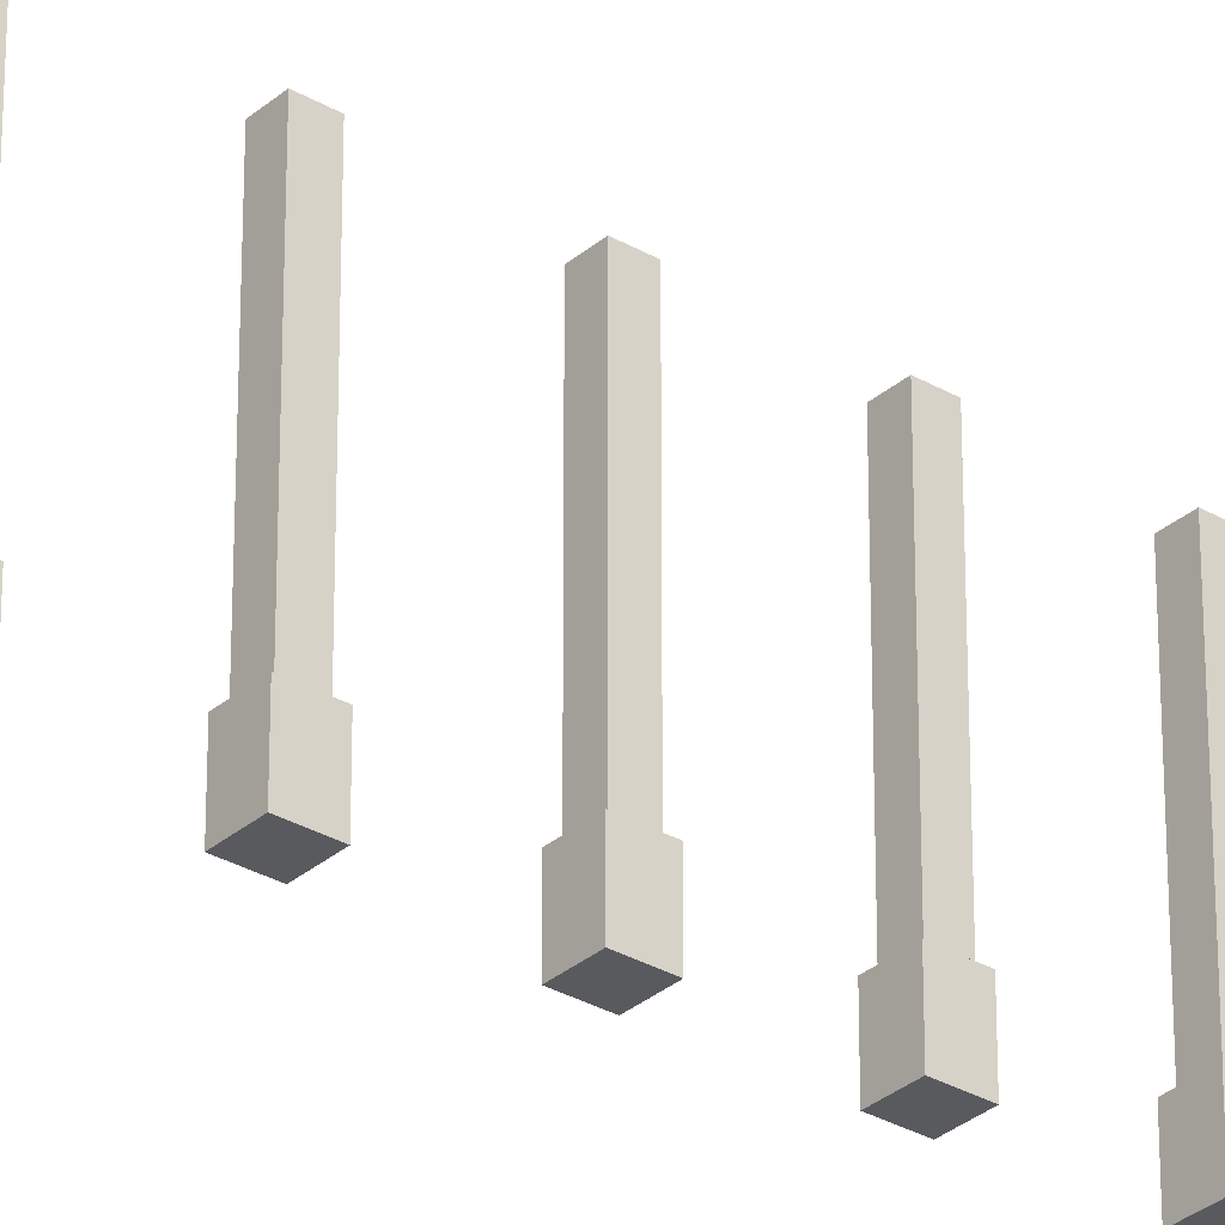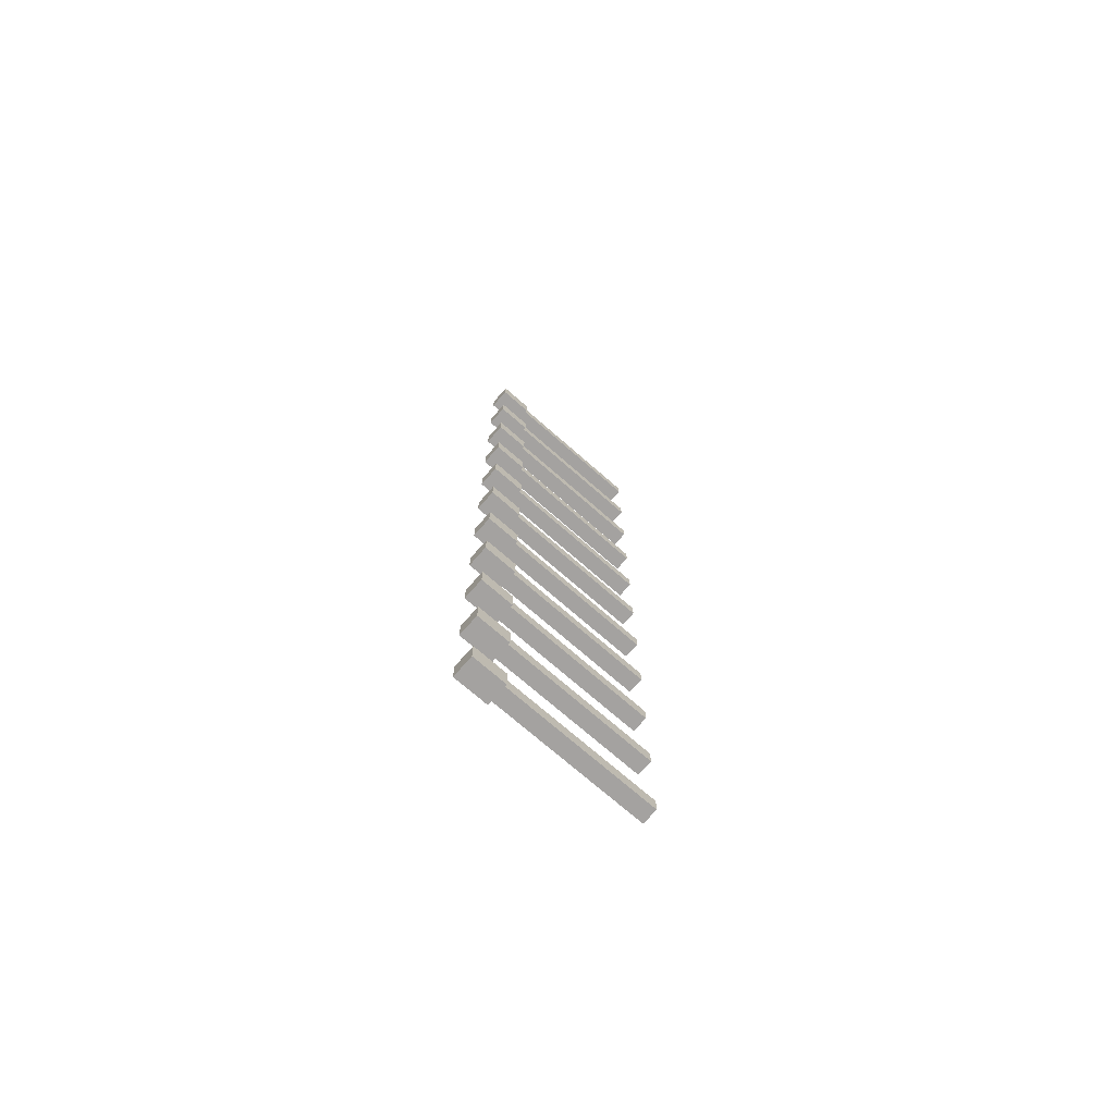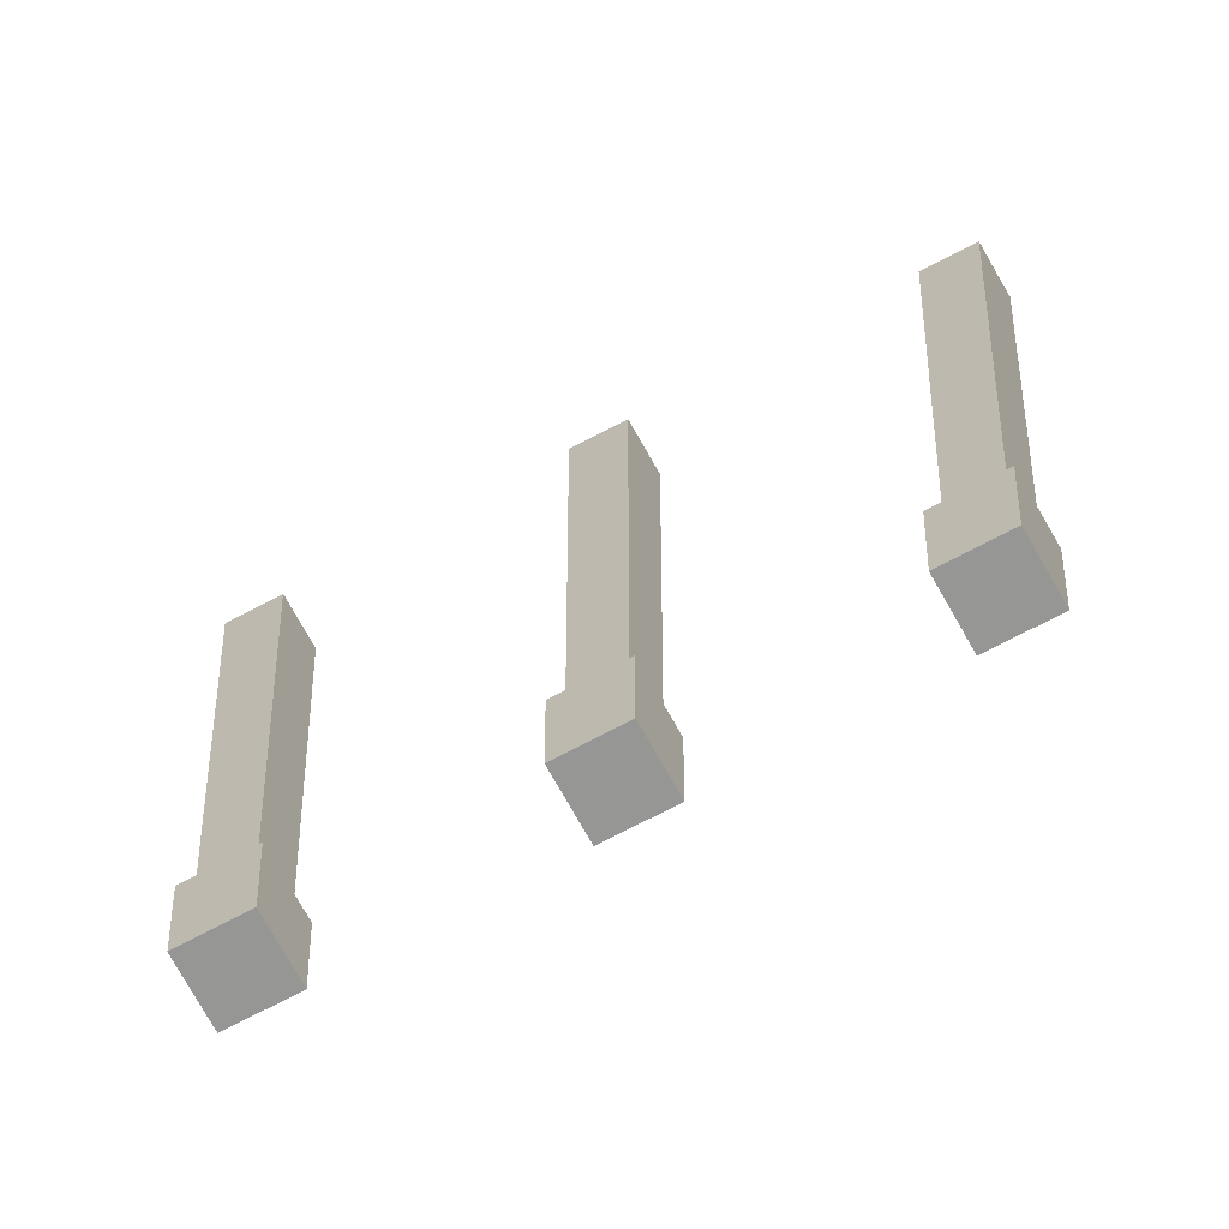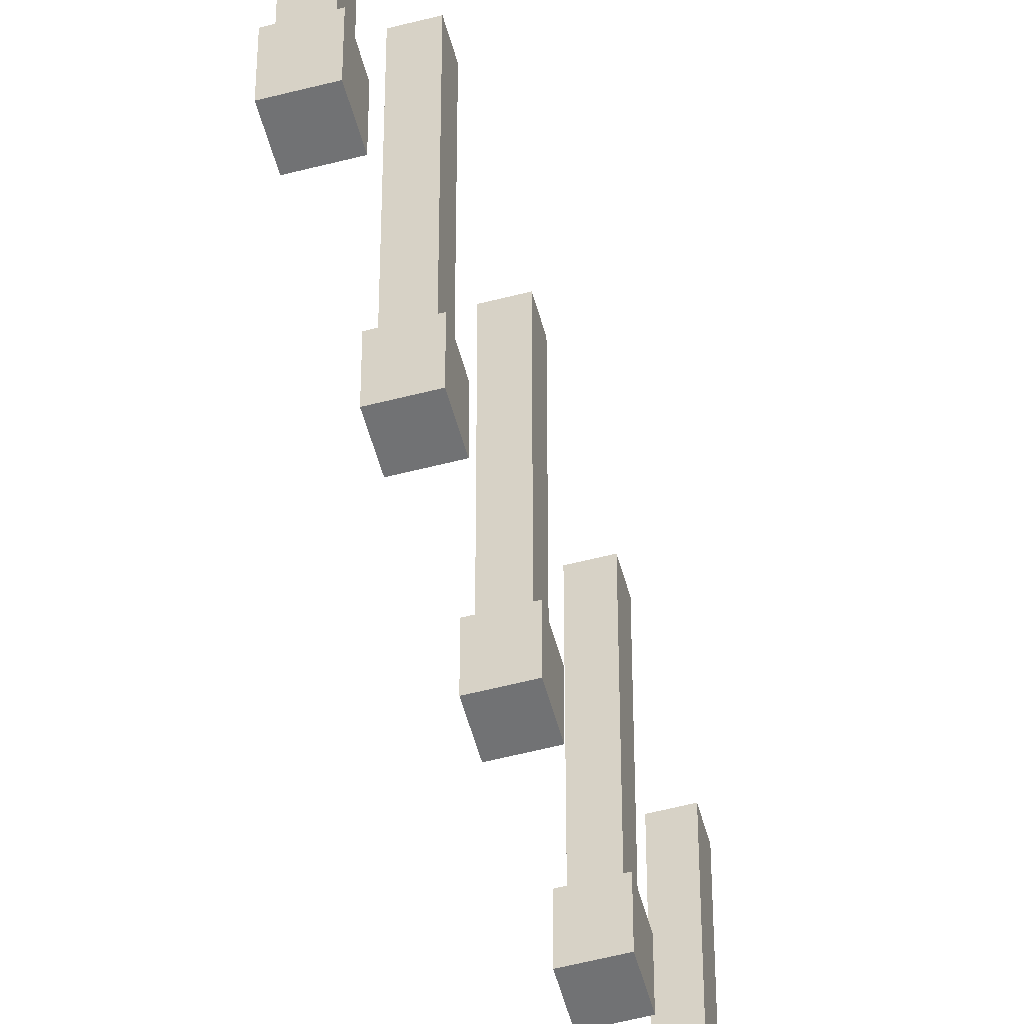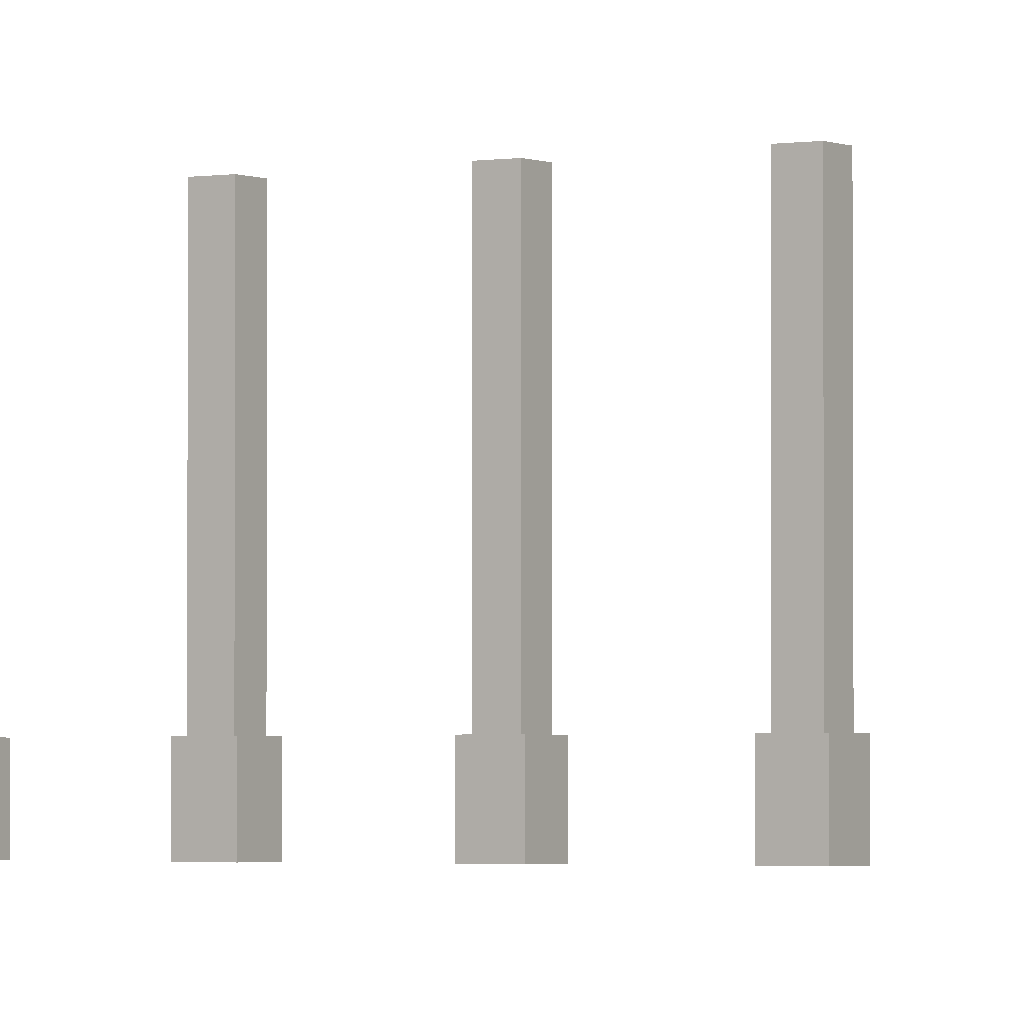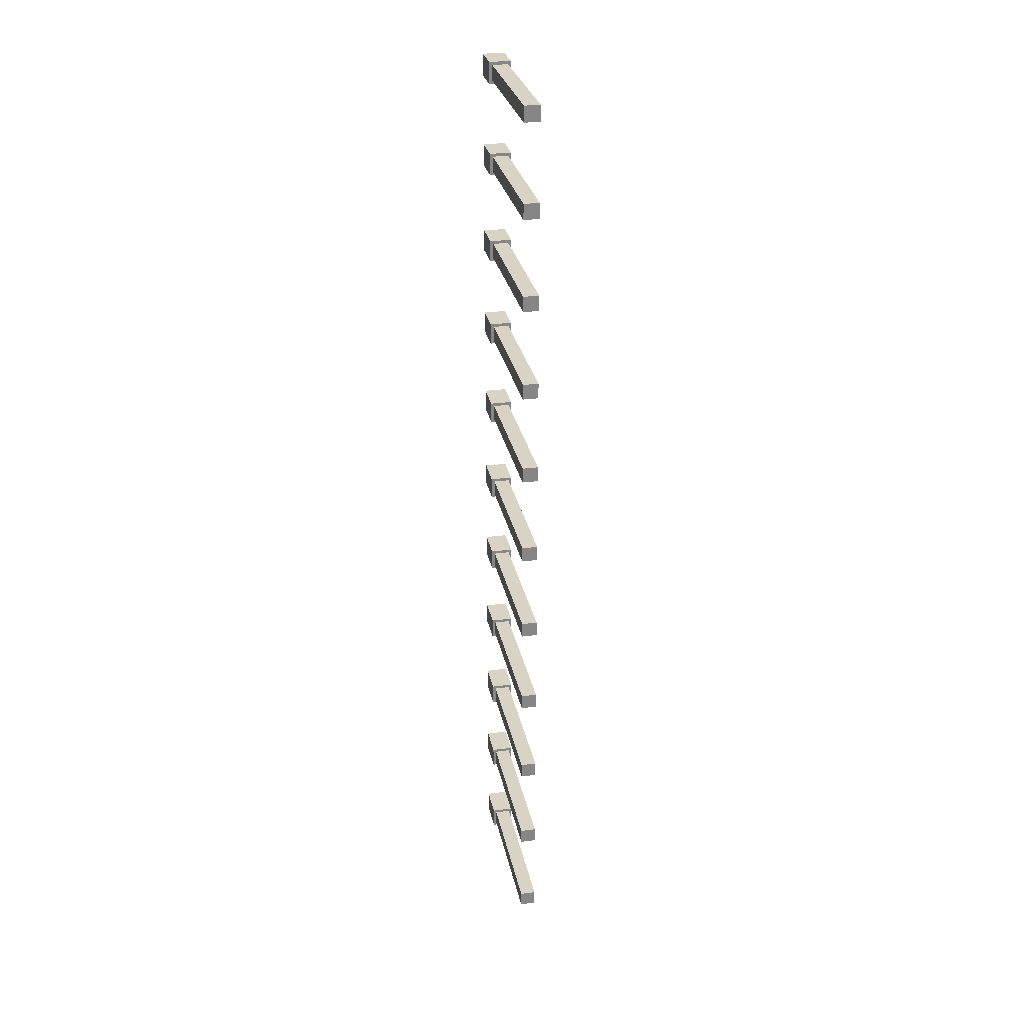
<metadata>
{"format":"obj","ext":"obj","renderer":"f3d","projection":"perspective","resolution":1024,"background":"white","views":[{"elev":-31.2,"azim":50.4,"up":"+Y"},{"elev":-72.7,"azim":48.8,"up":"+Z"},{"elev":-67.7,"azim":-61.5,"up":"+Y"},{"elev":-55.4,"azim":-164.7,"up":"+Y"},{"elev":-2.3,"azim":121.9,"up":"+Y"},{"elev":28.3,"azim":168.7,"up":"+Z"}]}
</metadata>
<code>
o Cube.1215_0191
v -1.03 -0.39 -3.442
v -1.028 -0.357 -3.446
v -1.03 -0.39 -3.463
v -1.028 -0.357 -3.461
v -1.01 -0.39 -3.442
v -1.012 -0.357 -3.446
v -1.01 -0.39 -3.463
v -1.012 -0.357 -3.461
v -1.03 -0.357 -3.442
v -1.03 -0.357 -3.463
v -1.01 -0.357 -3.463
v -1.01 -0.357 -3.442
v -1.028 -0.21 -3.446
v -1.028 -0.21 -3.461
v -1.012 -0.21 -3.446
v -1.012 -0.21 -3.461
v -1.03 -0.39 -3.531
v -1.028 -0.357 -3.534
v -1.03 -0.39 -3.552
v -1.028 -0.357 -3.549
v -1.01 -0.39 -3.531
v -1.012 -0.357 -3.534
v -1.01 -0.39 -3.552
v -1.012 -0.357 -3.549
v -1.03 -0.357 -3.531
v -1.03 -0.357 -3.552
v -1.01 -0.357 -3.552
v -1.01 -0.357 -3.531
v -1.028 -0.21 -3.534
v -1.028 -0.21 -3.549
v -1.012 -0.21 -3.534
v -1.012 -0.21 -3.549
v -1.03 -0.39 -3.619
v -1.028 -0.357 -3.622
v -1.03 -0.39 -3.64
v -1.028 -0.357 -3.637
v -1.01 -0.39 -3.619
v -1.012 -0.357 -3.622
v -1.01 -0.39 -3.64
v -1.012 -0.357 -3.637
v -1.03 -0.357 -3.619
v -1.03 -0.357 -3.64
v -1.01 -0.357 -3.64
v -1.01 -0.357 -3.619
v -1.028 -0.21 -3.622
v -1.028 -0.21 -3.637
v -1.012 -0.21 -3.622
v -1.012 -0.21 -3.637
v -1.03 -0.39 -3.707
v -1.028 -0.357 -3.71
v -1.03 -0.39 -3.728
v -1.028 -0.357 -3.725
v -1.01 -0.39 -3.707
v -1.012 -0.357 -3.71
v -1.01 -0.39 -3.728
v -1.012 -0.357 -3.725
v -1.03 -0.357 -3.707
v -1.03 -0.357 -3.728
v -1.01 -0.357 -3.728
v -1.01 -0.357 -3.707
v -1.028 -0.21 -3.71
v -1.028 -0.21 -3.725
v -1.012 -0.21 -3.71
v -1.012 -0.21 -3.725
v -1.03 -0.39 -3.795
v -1.028 -0.357 -3.798
v -1.03 -0.39 -3.816
v -1.028 -0.357 -3.813
v -1.01 -0.39 -3.795
v -1.012 -0.357 -3.798
v -1.01 -0.39 -3.816
v -1.012 -0.357 -3.813
v -1.03 -0.357 -3.795
v -1.03 -0.357 -3.816
v -1.01 -0.357 -3.816
v -1.01 -0.357 -3.795
v -1.028 -0.21 -3.798
v -1.028 -0.21 -3.813
v -1.012 -0.21 -3.798
v -1.012 -0.21 -3.813
v -1.03 -0.39 -3.884
v -1.028 -0.357 -3.886
v -1.03 -0.39 -3.905
v -1.028 -0.357 -3.901
v -1.01 -0.39 -3.884
v -1.012 -0.357 -3.886
v -1.01 -0.39 -3.905
v -1.012 -0.357 -3.901
v -1.03 -0.357 -3.884
v -1.03 -0.357 -3.905
v -1.01 -0.357 -3.905
v -1.01 -0.357 -3.884
v -1.028 -0.21 -3.886
v -1.028 -0.21 -3.901
v -1.012 -0.21 -3.886
v -1.012 -0.21 -3.901
v -1.03 -0.39 -3.972
v -1.028 -0.357 -3.975
v -1.03 -0.39 -3.993
v -1.028 -0.357 -3.99
v -1.01 -0.39 -3.972
v -1.012 -0.357 -3.975
v -1.01 -0.39 -3.993
v -1.012 -0.357 -3.99
v -1.03 -0.357 -3.972
v -1.03 -0.357 -3.993
v -1.01 -0.357 -3.993
v -1.01 -0.357 -3.972
v -1.028 -0.21 -3.975
v -1.028 -0.21 -3.99
v -1.012 -0.21 -3.975
v -1.012 -0.21 -3.99
v -1.03 -0.39 -4.06
v -1.028 -0.357 -4.063
v -1.03 -0.39 -4.081
v -1.028 -0.357 -4.078
v -1.01 -0.39 -4.06
v -1.012 -0.357 -4.063
v -1.01 -0.39 -4.081
v -1.012 -0.357 -4.078
v -1.03 -0.357 -4.06
v -1.03 -0.357 -4.081
v -1.01 -0.357 -4.081
v -1.01 -0.357 -4.06
v -1.028 -0.21 -4.063
v -1.028 -0.21 -4.078
v -1.012 -0.21 -4.063
v -1.012 -0.21 -4.078
v -1.03 -0.39 -4.148
v -1.028 -0.357 -4.151
v -1.03 -0.39 -4.169
v -1.028 -0.357 -4.166
v -1.01 -0.39 -4.148
v -1.012 -0.357 -4.151
v -1.01 -0.39 -4.169
v -1.012 -0.357 -4.166
v -1.03 -0.357 -4.148
v -1.03 -0.357 -4.169
v -1.01 -0.357 -4.169
v -1.01 -0.357 -4.148
v -1.028 -0.21 -4.151
v -1.028 -0.21 -4.166
v -1.012 -0.21 -4.151
v -1.012 -0.21 -4.166
v -1.03 -0.39 -4.236
v -1.028 -0.357 -4.239
v -1.03 -0.39 -4.257
v -1.028 -0.357 -4.254
v -1.01 -0.39 -4.236
v -1.012 -0.357 -4.239
v -1.01 -0.39 -4.257
v -1.012 -0.357 -4.254
v -1.03 -0.357 -4.236
v -1.03 -0.357 -4.257
v -1.01 -0.357 -4.257
v -1.01 -0.357 -4.236
v -1.028 -0.21 -4.239
v -1.028 -0.21 -4.254
v -1.012 -0.21 -4.239
v -1.012 -0.21 -4.254
v -1.03 -0.39 -4.324
v -1.028 -0.357 -4.327
v -1.03 -0.39 -4.346
v -1.028 -0.357 -4.343
v -1.01 -0.39 -4.324
v -1.012 -0.357 -4.327
v -1.01 -0.39 -4.346
v -1.012 -0.357 -4.343
v -1.03 -0.357 -4.324
v -1.03 -0.357 -4.346
v -1.01 -0.357 -4.346
v -1.01 -0.357 -4.324
v -1.028 -0.21 -4.327
v -1.028 -0.21 -4.343
v -1.012 -0.21 -4.327
v -1.012 -0.21 -4.343
f 9 3 1
f 10 7 3
f 11 5 7
f 12 1 5
f 7 1 3
f 6 13 2
f 4 9 2
f 8 10 4
f 6 11 8
f 2 12 6
f 14 15 16
f 4 16 8
f 8 15 6
f 2 14 4
f 25 19 17
f 26 23 19
f 27 21 23
f 28 17 21
f 23 17 19
f 22 29 18
f 20 25 18
f 20 27 26
f 22 27 24
f 22 25 28
f 30 31 32
f 20 32 24
f 24 31 22
f 18 30 20
f 41 35 33
f 42 39 35
f 43 37 39
f 44 33 37
f 39 33 35
f 38 45 34
f 36 41 34
f 36 43 42
f 38 43 40
f 38 41 44
f 46 47 48
f 36 48 40
f 40 47 38
f 34 46 36
f 57 51 49
f 58 55 51
f 59 53 55
f 60 49 53
f 55 49 51
f 54 61 50
f 52 57 50
f 56 58 52
f 54 59 56
f 50 60 54
f 62 63 64
f 52 64 56
f 56 63 54
f 50 62 52
f 73 67 65
f 74 71 67
f 75 69 71
f 76 65 69
f 71 65 67
f 70 77 66
f 68 73 66
f 72 74 68
f 70 75 72
f 66 76 70
f 78 79 80
f 68 80 72
f 72 79 70
f 66 78 68
f 89 83 81
f 90 87 83
f 91 85 87
f 92 81 85
f 87 81 83
f 86 93 82
f 84 89 82
f 88 90 84
f 86 91 88
f 82 92 86
f 94 95 96
f 84 96 88
f 88 95 86
f 82 94 84
f 105 99 97
f 106 103 99
f 107 101 103
f 108 97 101
f 103 97 99
f 102 109 98
f 100 105 98
f 104 106 100
f 102 107 104
f 98 108 102
f 110 111 112
f 100 112 104
f 104 111 102
f 98 110 100
f 121 115 113
f 122 119 115
f 123 117 119
f 124 113 117
f 119 113 115
f 118 125 114
f 116 121 114
f 120 122 116
f 118 123 120
f 114 124 118
f 126 127 128
f 116 128 120
f 120 127 118
f 114 126 116
f 137 131 129
f 138 135 131
f 139 133 135
f 140 129 133
f 135 129 131
f 134 141 130
f 132 137 130
f 136 138 132
f 134 139 136
f 130 140 134
f 142 143 144
f 132 144 136
f 136 143 134
f 130 142 132
f 153 147 145
f 154 151 147
f 155 149 151
f 156 145 149
f 151 145 147
f 150 157 146
f 148 153 146
f 152 154 148
f 150 155 152
f 146 156 150
f 158 159 160
f 148 160 152
f 152 159 150
f 146 158 148
f 169 163 161
f 170 167 163
f 171 165 167
f 172 161 165
f 167 161 163
f 166 173 162
f 164 169 162
f 168 170 164
f 166 171 168
f 162 172 166
f 174 175 176
f 164 176 168
f 168 175 166
f 162 174 164
f 9 10 3
f 10 11 7
f 11 12 5
f 12 9 1
f 7 5 1
f 6 15 13
f 4 10 9
f 8 11 10
f 6 12 11
f 2 9 12
f 14 13 15
f 4 14 16
f 8 16 15
f 2 13 14
f 25 26 19
f 26 27 23
f 27 28 21
f 28 25 17
f 23 21 17
f 22 31 29
f 20 26 25
f 20 24 27
f 22 28 27
f 22 18 25
f 30 29 31
f 20 30 32
f 24 32 31
f 18 29 30
f 41 42 35
f 42 43 39
f 43 44 37
f 44 41 33
f 39 37 33
f 38 47 45
f 36 42 41
f 36 40 43
f 38 44 43
f 38 34 41
f 46 45 47
f 36 46 48
f 40 48 47
f 34 45 46
f 57 58 51
f 58 59 55
f 59 60 53
f 60 57 49
f 55 53 49
f 54 63 61
f 52 58 57
f 56 59 58
f 54 60 59
f 50 57 60
f 62 61 63
f 52 62 64
f 56 64 63
f 50 61 62
f 73 74 67
f 74 75 71
f 75 76 69
f 76 73 65
f 71 69 65
f 70 79 77
f 68 74 73
f 72 75 74
f 70 76 75
f 66 73 76
f 78 77 79
f 68 78 80
f 72 80 79
f 66 77 78
f 89 90 83
f 90 91 87
f 91 92 85
f 92 89 81
f 87 85 81
f 86 95 93
f 84 90 89
f 88 91 90
f 86 92 91
f 82 89 92
f 94 93 95
f 84 94 96
f 88 96 95
f 82 93 94
f 105 106 99
f 106 107 103
f 107 108 101
f 108 105 97
f 103 101 97
f 102 111 109
f 100 106 105
f 104 107 106
f 102 108 107
f 98 105 108
f 110 109 111
f 100 110 112
f 104 112 111
f 98 109 110
f 121 122 115
f 122 123 119
f 123 124 117
f 124 121 113
f 119 117 113
f 118 127 125
f 116 122 121
f 120 123 122
f 118 124 123
f 114 121 124
f 126 125 127
f 116 126 128
f 120 128 127
f 114 125 126
f 137 138 131
f 138 139 135
f 139 140 133
f 140 137 129
f 135 133 129
f 134 143 141
f 132 138 137
f 136 139 138
f 134 140 139
f 130 137 140
f 142 141 143
f 132 142 144
f 136 144 143
f 130 141 142
f 153 154 147
f 154 155 151
f 155 156 149
f 156 153 145
f 151 149 145
f 150 159 157
f 148 154 153
f 152 155 154
f 150 156 155
f 146 153 156
f 158 157 159
f 148 158 160
f 152 160 159
f 146 157 158
f 169 170 163
f 170 171 167
f 171 172 165
f 172 169 161
f 167 165 161
f 166 175 173
f 164 170 169
f 168 171 170
f 166 172 171
f 162 169 172
f 174 173 175
f 164 174 176
f 168 176 175
f 162 173 174

</code>
